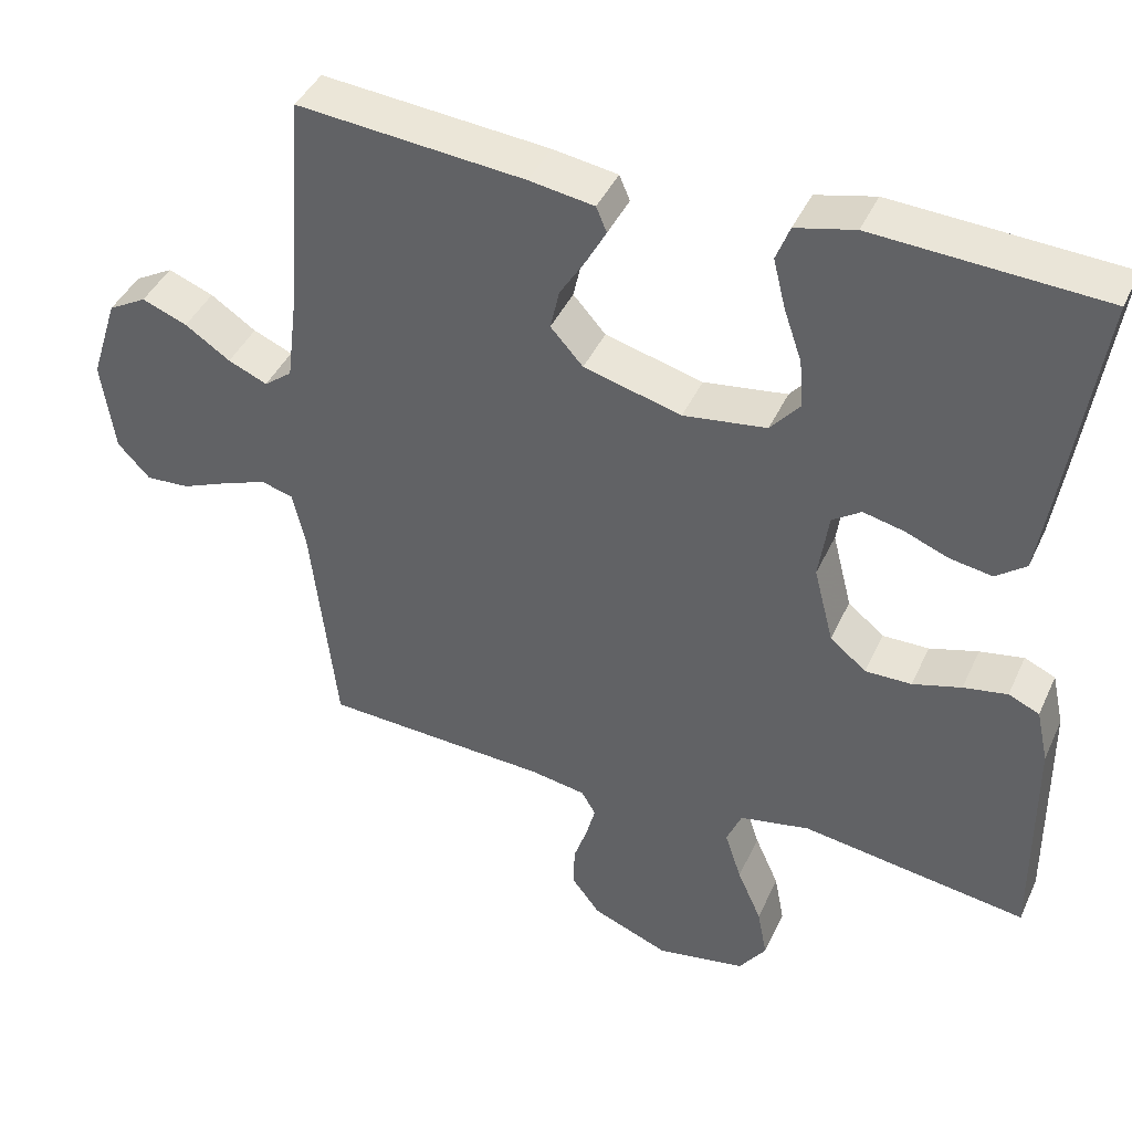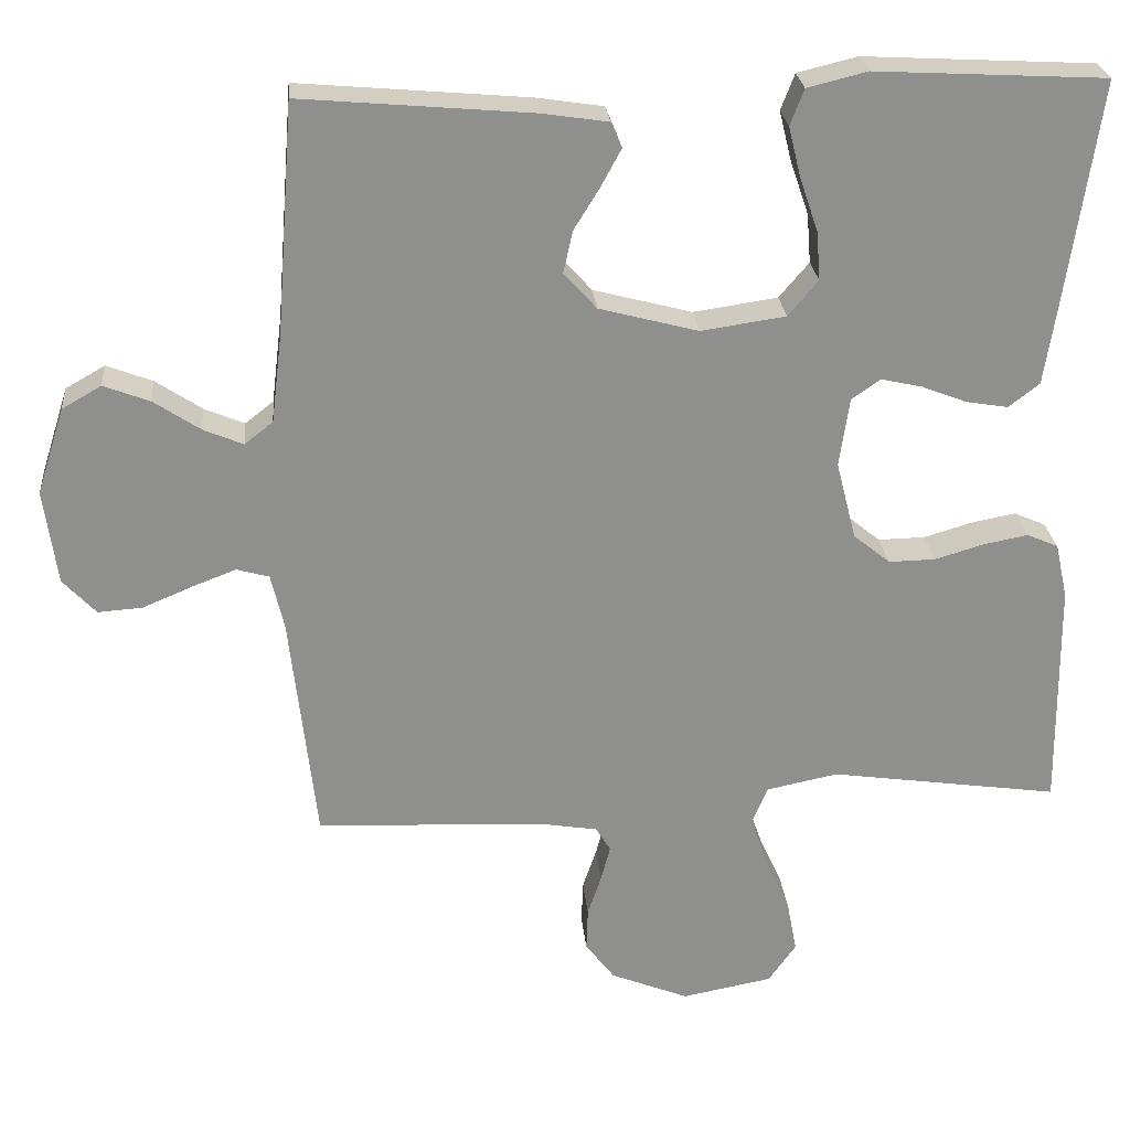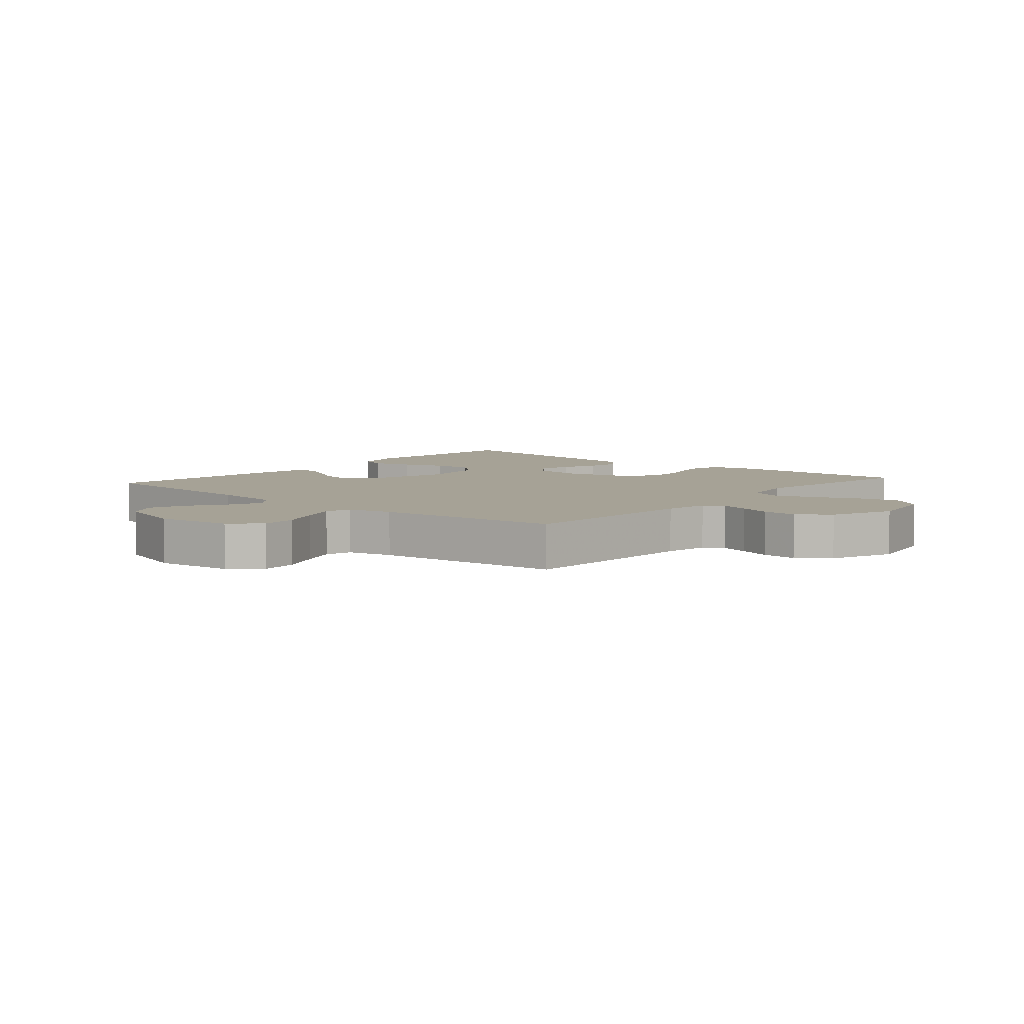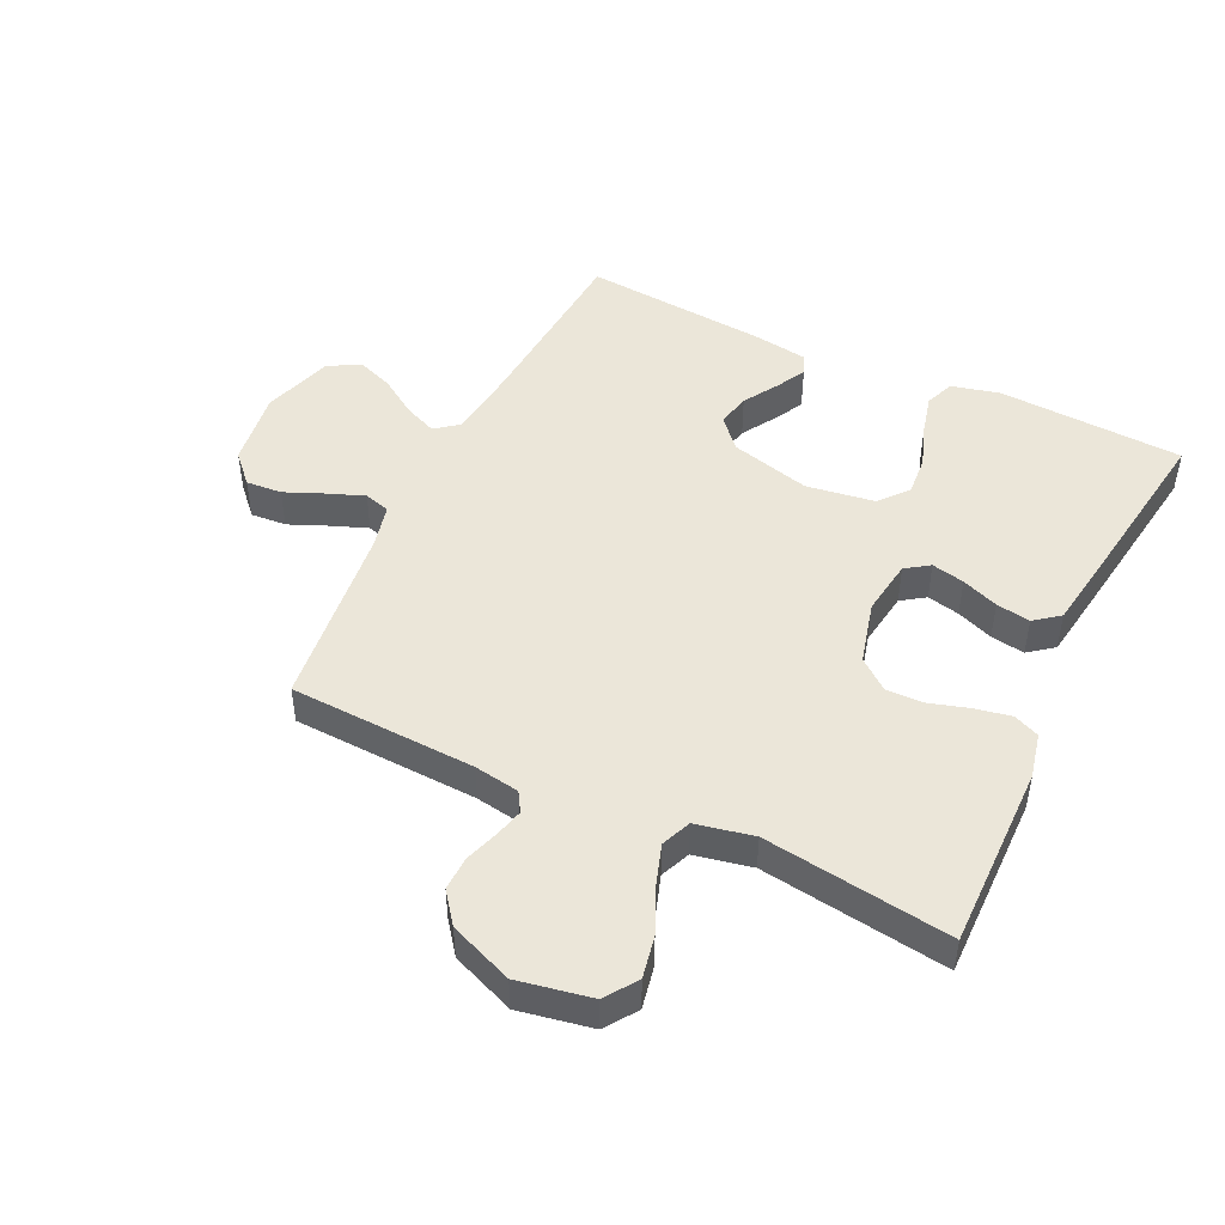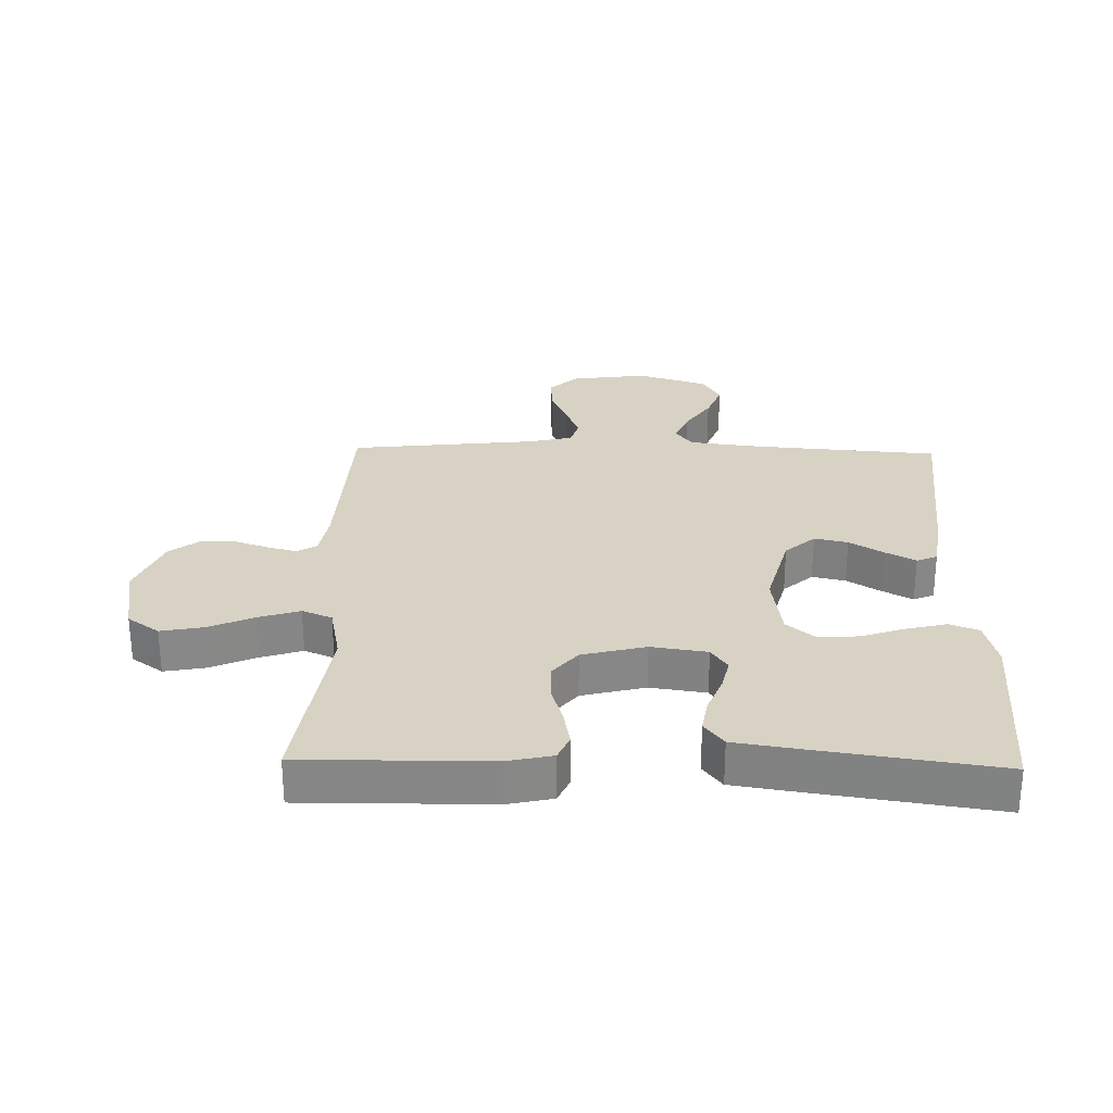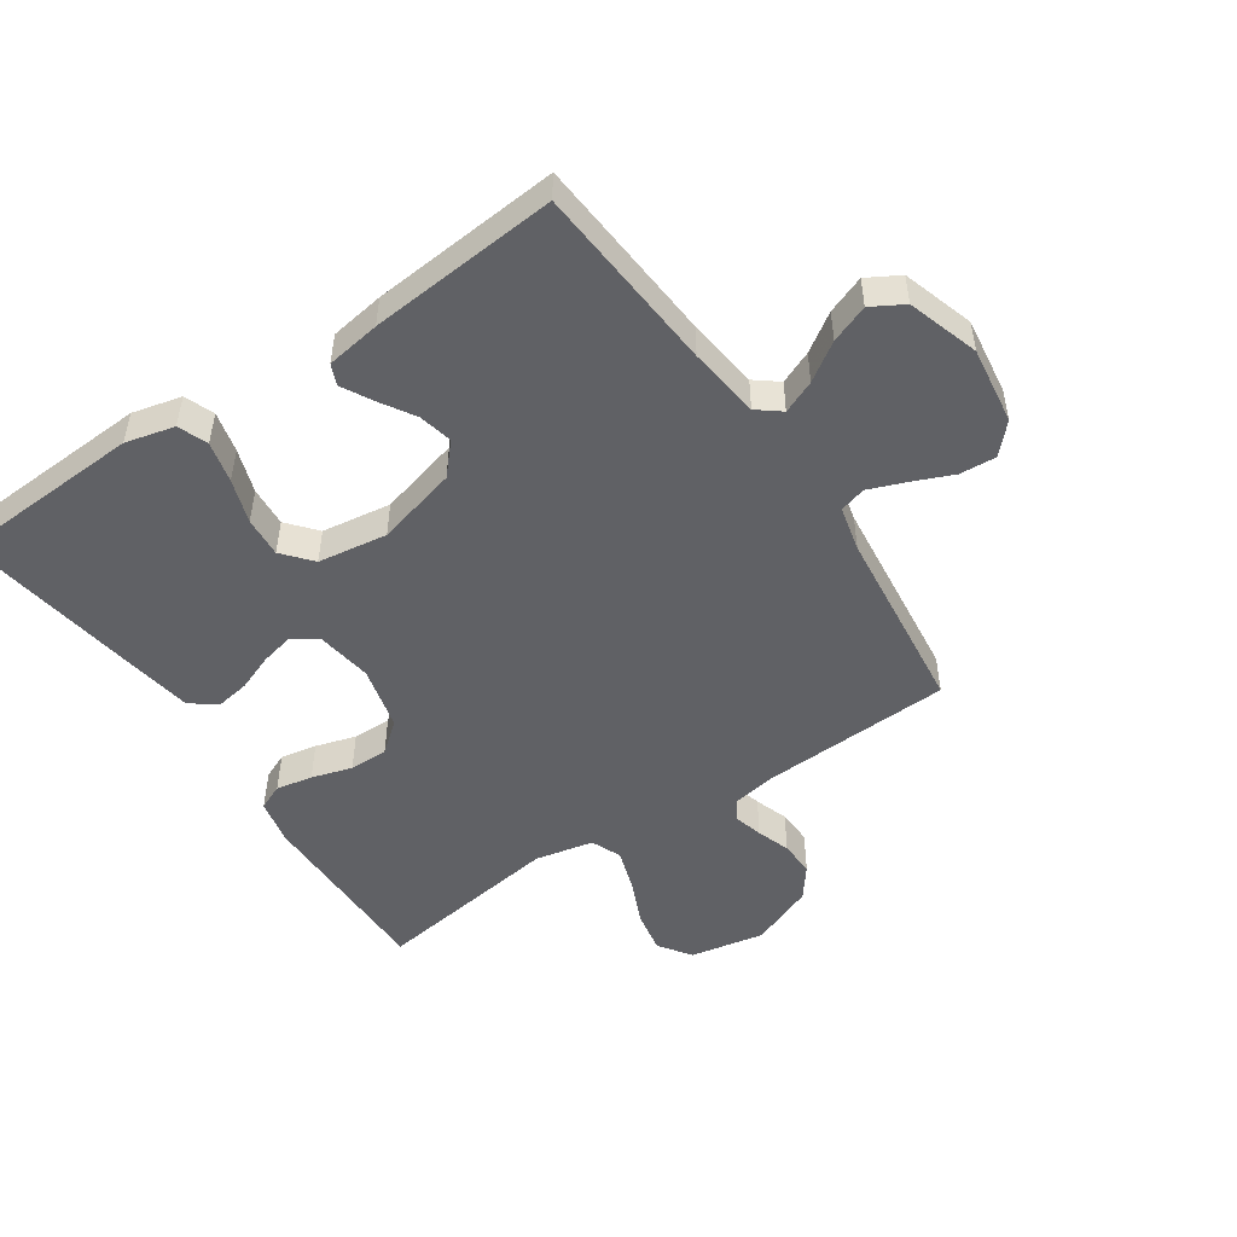
<metadata>
{"format":"obj","ext":"obj","renderer":"f3d","projection":"perspective","resolution":1024,"background":"white","views":[{"elev":42.2,"azim":-156.7,"up":"+Z"},{"elev":25.1,"azim":174.8,"up":"+Z"},{"elev":6.3,"azim":130.7,"up":"+Y"},{"elev":47.5,"azim":-154.6,"up":"+Y"},{"elev":27.7,"azim":-88.6,"up":"+Y"},{"elev":-49.7,"azim":34.0,"up":"+Y"}]}
</metadata>
<code>
v 0.5 0.07 0.5
v 0.523 0.07 0.2
v 0.537 0.07 0.086
v 0.574 0.07 0.057
v 0.626 0.07 0.079
v 0.686 0.07 0.119
v 0.746 0.07 0.142
v 0.797 0.07 0.113
v 0.833 0.07 0
v 0.816 0.07 -0.123
v 0.773 0.07 -0.169
v 0.715 0.07 -0.165
v 0.651 0.07 -0.138
v 0.593 0.07 -0.116
v 0.551 0.07 -0.128
v 0.534 0.07 -0.2
v 0.5 0.07 -0.5
v 0.2 0.07 -0.514
v 0.127 0.07 -0.526
v 0.108 0.07 -0.558
v 0.12 0.07 -0.604
v 0.138 0.07 -0.657
v 0.14 0.07 -0.713
v 0.102 0.07 -0.763
v 0 0.07 -0.804
v -0.118 0.07 -0.782
v -0.154 0.07 -0.731
v -0.141 0.07 -0.663
v -0.109 0.07 -0.591
v -0.087 0.07 -0.524
v -0.107 0.07 -0.476
v -0.2 0.07 -0.457
v -0.5 0.07 -0.5
v -0.497 0.07 -0.2
v -0.481 0.07 -0.128
v -0.44 0.07 -0.11
v -0.382 0.07 -0.121
v -0.318 0.07 -0.14
v -0.257 0.07 -0.141
v -0.209 0.07 -0.102
v -0.183 0.07 0
v -0.196 0.07 0.09
v -0.234 0.07 0.116
v -0.287 0.07 0.104
v -0.346 0.07 0.081
v -0.401 0.07 0.072
v -0.441 0.07 0.103
v -0.456 0.07 0.2
v -0.5 0.07 0.5
v -0.2 0.07 0.516
v -0.122 0.07 0.497
v -0.104 0.07 0.45
v -0.12 0.07 0.385
v -0.144 0.07 0.315
v -0.149 0.07 0.251
v -0.11 0.07 0.205
v 0 0.07 0.189
v 0.129 0.07 0.223
v 0.172 0.07 0.271
v 0.16 0.07 0.325
v 0.126 0.07 0.38
v 0.1 0.07 0.428
v 0.114 0.07 0.461
v 0.2 0.07 0.474
v 0.5 0 0.5
v 0.523 0 0.2
v 0.537 0 0.086
v 0.574 0 0.057
v 0.626 0 0.079
v 0.686 0 0.119
v 0.746 0 0.142
v 0.797 0 0.113
v 0.833 0 0
v 0.816 0 -0.123
v 0.773 0 -0.169
v 0.715 0 -0.165
v 0.651 0 -0.138
v 0.593 0 -0.116
v 0.551 0 -0.128
v 0.534 0 -0.2
v 0.5 0 -0.5
v 0.2 0 -0.514
v 0.127 0 -0.526
v 0.108 0 -0.558
v 0.12 0 -0.604
v 0.138 0 -0.657
v 0.14 0 -0.713
v 0.102 0 -0.763
v 0 0 -0.804
v -0.118 0 -0.782
v -0.154 0 -0.731
v -0.141 0 -0.663
v -0.109 0 -0.591
v -0.087 0 -0.524
v -0.107 0 -0.476
v -0.2 0 -0.457
v -0.5 0 -0.5
v -0.497 0 -0.2
v -0.481 0 -0.128
v -0.44 0 -0.11
v -0.382 0 -0.121
v -0.318 0 -0.14
v -0.257 0 -0.141
v -0.209 0 -0.102
v -0.183 0 0
v -0.196 0 0.09
v -0.234 0 0.116
v -0.287 0 0.104
v -0.346 0 0.081
v -0.401 0 0.072
v -0.441 0 0.103
v -0.456 0 0.2
v -0.5 0 0.5
v -0.2 0 0.516
v -0.122 0 0.497
v -0.104 0 0.45
v -0.12 0 0.385
v -0.144 0 0.315
v -0.149 0 0.251
v -0.11 0 0.205
v 0 0 0.189
v 0.129 0 0.223
v 0.172 0 0.271
v 0.16 0 0.325
v 0.126 0 0.38
v 0.1 0 0.428
v 0.114 0 0.461
v 0.2 0 0.474
f 63 64 1 2
f 60 61 62 63
f 60 63 2 3
f 59 60 3 4
f 58 59 4
f 57 58 4
f 56 57 4
f 51 52 53 54
f 49 50 51 54
f 49 54 55
f 48 49 55 56
f 44 45 46 47
f 43 44 47 48
f 35 36 37 38
f 33 34 35 38
f 32 33 38 39
f 31 32 39 40
f 26 27 28 29
f 26 29 30
f 25 26 30
f 24 25 30
f 21 22 23 24
f 20 21 24 30
f 19 20 30 31
f 16 17 18
f 15 16 18 19
f 10 11 12 13
f 10 13 14
f 9 10 14
f 8 9 14 15
f 5 6 7 8
f 4 5 8 15
f 43 48 56 4
f 42 43 4 15
f 41 42 15 19
f 19 31 40 41
f 66 65 128 127
f 127 126 125 124
f 67 66 127 124
f 68 67 124 123
f 68 123 122
f 68 122 121
f 68 121 120
f 118 117 116 115
f 118 115 114 113
f 119 118 113
f 120 119 113 112
f 111 110 109 108
f 112 111 108 107
f 102 101 100 99
f 102 99 98 97
f 103 102 97 96
f 104 103 96 95
f 93 92 91 90
f 94 93 90
f 94 90 89
f 94 89 88
f 88 87 86 85
f 94 88 85 84
f 95 94 84 83
f 82 81 80
f 83 82 80 79
f 77 76 75 74
f 78 77 74
f 78 74 73
f 79 78 73 72
f 72 71 70 69
f 79 72 69 68
f 68 120 112 107
f 79 68 107 106
f 83 79 106 105
f 105 104 95 83
f 1 65 66 2
f 2 66 67 3
f 3 67 68 4
f 4 68 69 5
f 5 69 70 6
f 6 70 71 7
f 7 71 72 8
f 8 72 73 9
f 9 73 74 10
f 10 74 75 11
f 11 75 76 12
f 12 76 77 13
f 13 77 78 14
f 14 78 79 15
f 15 79 80 16
f 16 80 81 17
f 17 81 82 18
f 18 82 83 19
f 19 83 84 20
f 20 84 85 21
f 21 85 86 22
f 22 86 87 23
f 23 87 88 24
f 24 88 89 25
f 25 89 90 26
f 26 90 91 27
f 27 91 92 28
f 28 92 93 29
f 29 93 94 30
f 30 94 95 31
f 31 95 96 32
f 32 96 97 33
f 33 97 98 34
f 34 98 99 35
f 35 99 100 36
f 36 100 101 37
f 37 101 102 38
f 38 102 103 39
f 39 103 104 40
f 40 104 105 41
f 41 105 106 42
f 42 106 107 43
f 43 107 108 44
f 44 108 109 45
f 45 109 110 46
f 46 110 111 47
f 47 111 112 48
f 48 112 113 49
f 49 113 114 50
f 50 114 115 51
f 51 115 116 52
f 52 116 117 53
f 53 117 118 54
f 54 118 119 55
f 55 119 120 56
f 56 120 121 57
f 57 121 122 58
f 58 122 123 59
f 59 123 124 60
f 60 124 125 61
f 61 125 126 62
f 62 126 127 63
f 63 127 128 64
f 64 128 65 1

</code>
